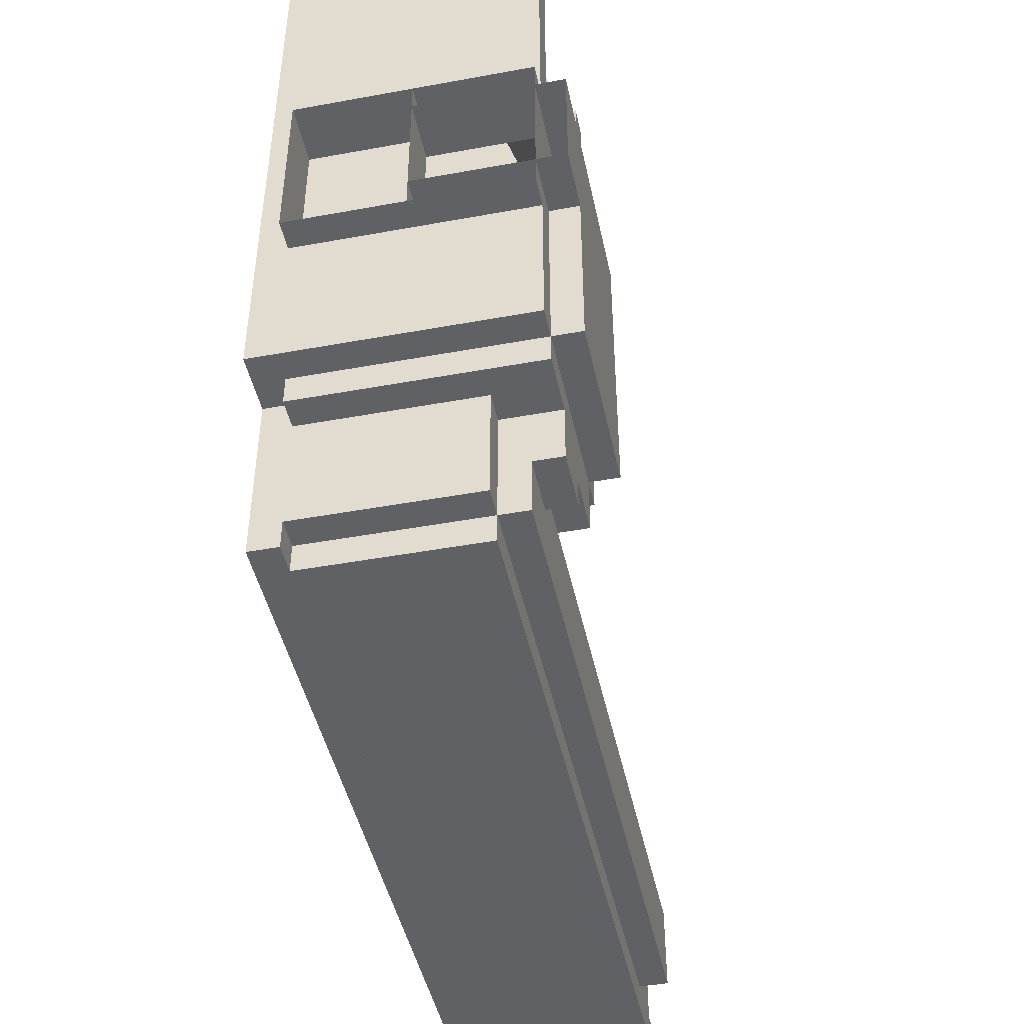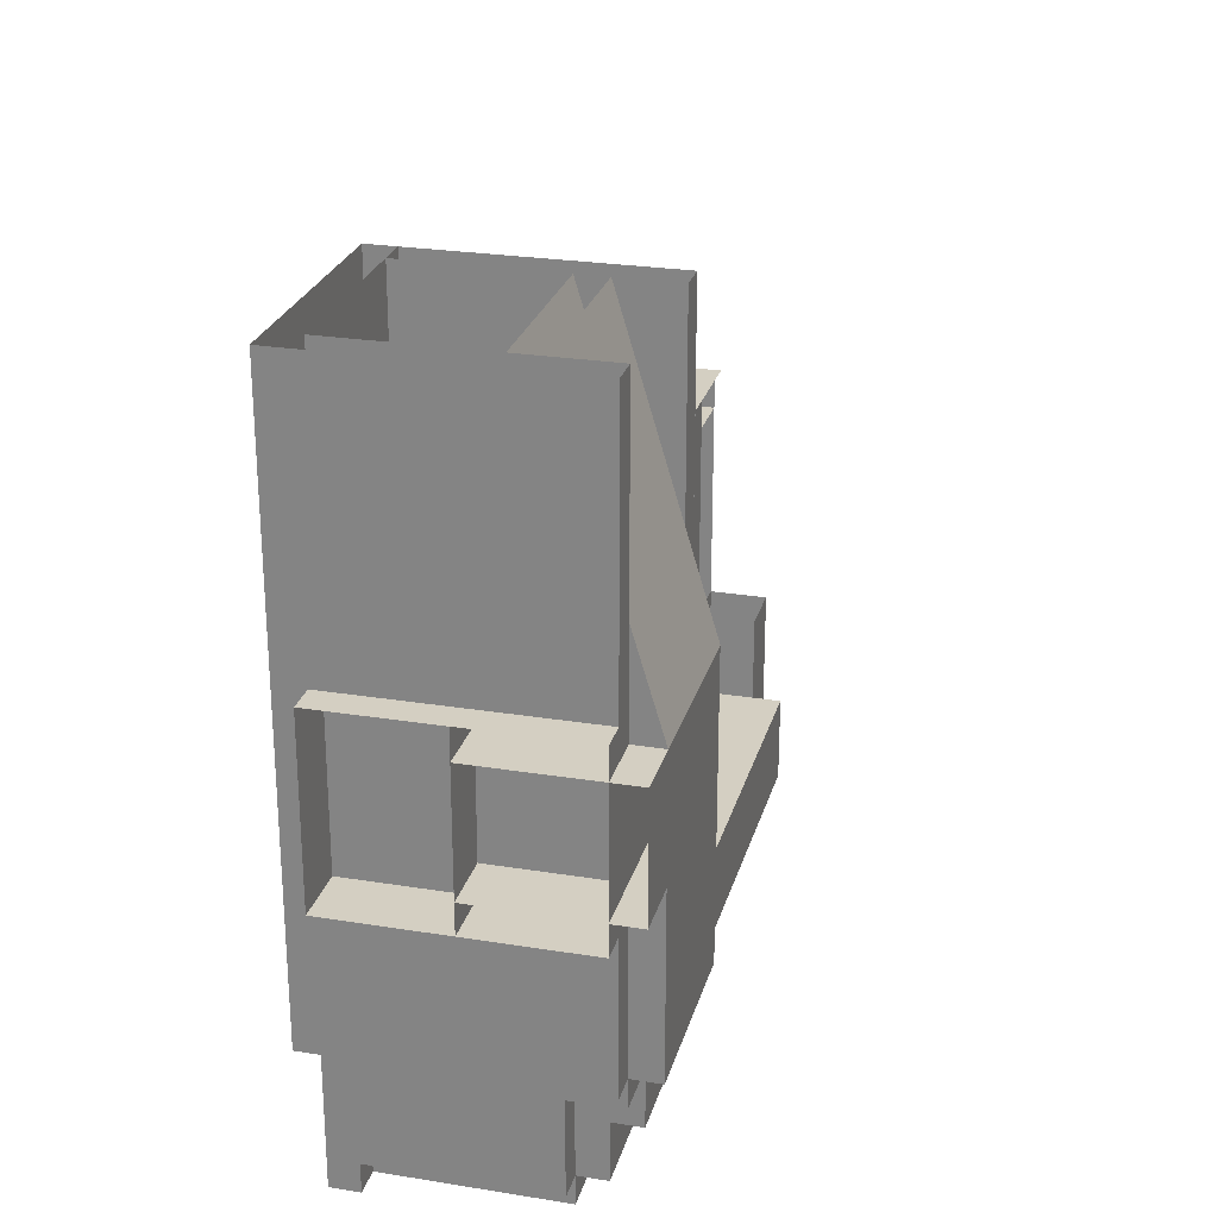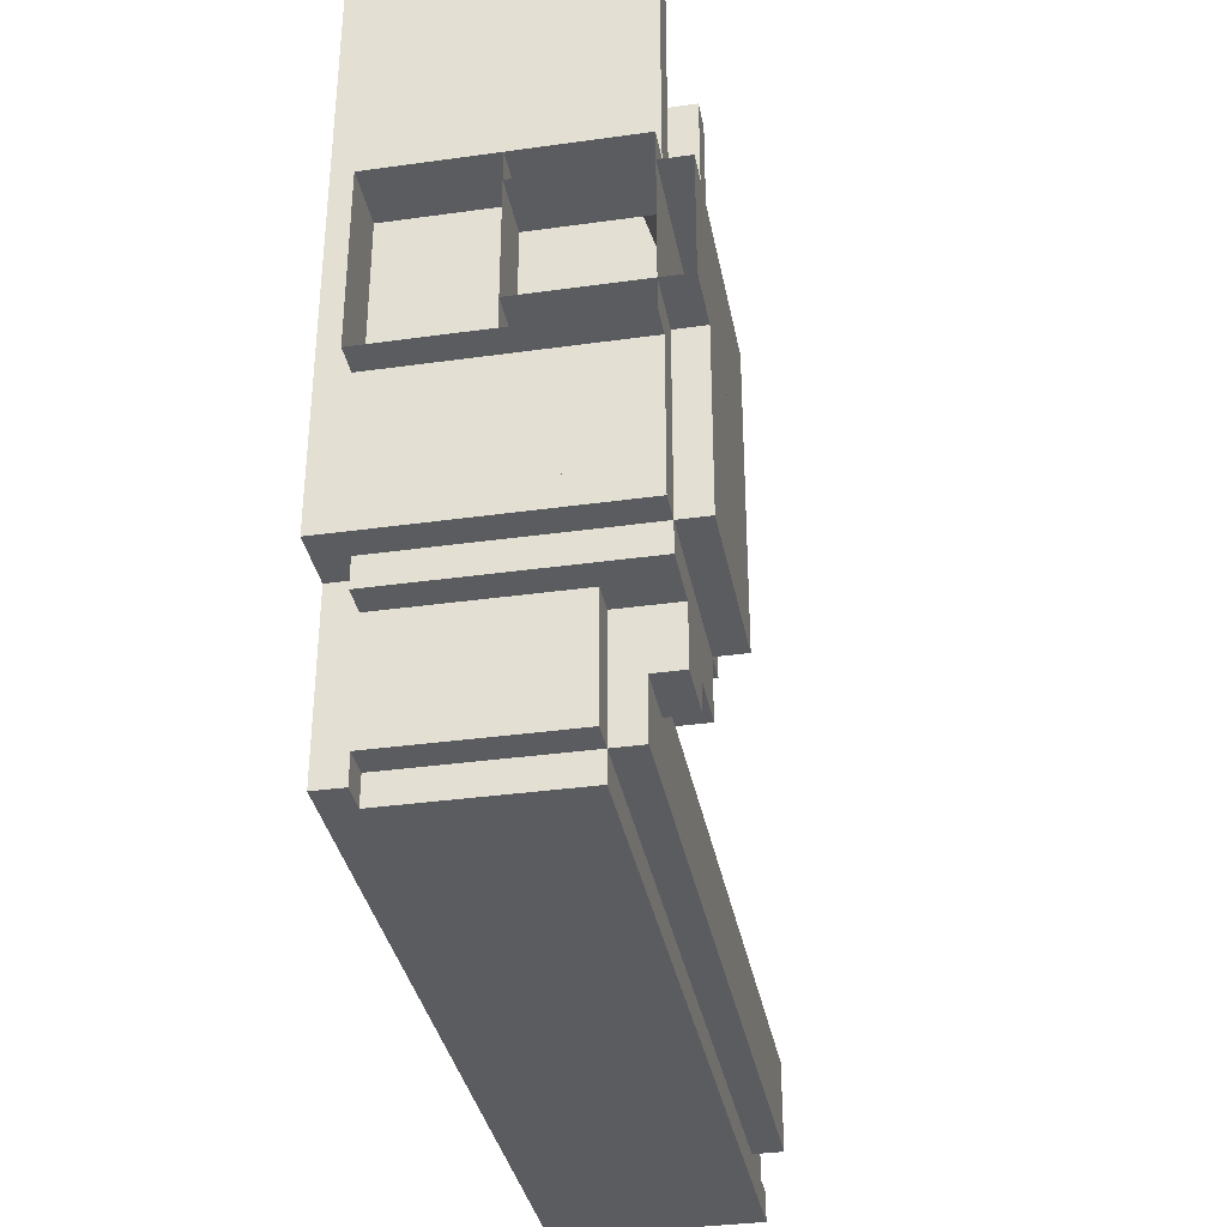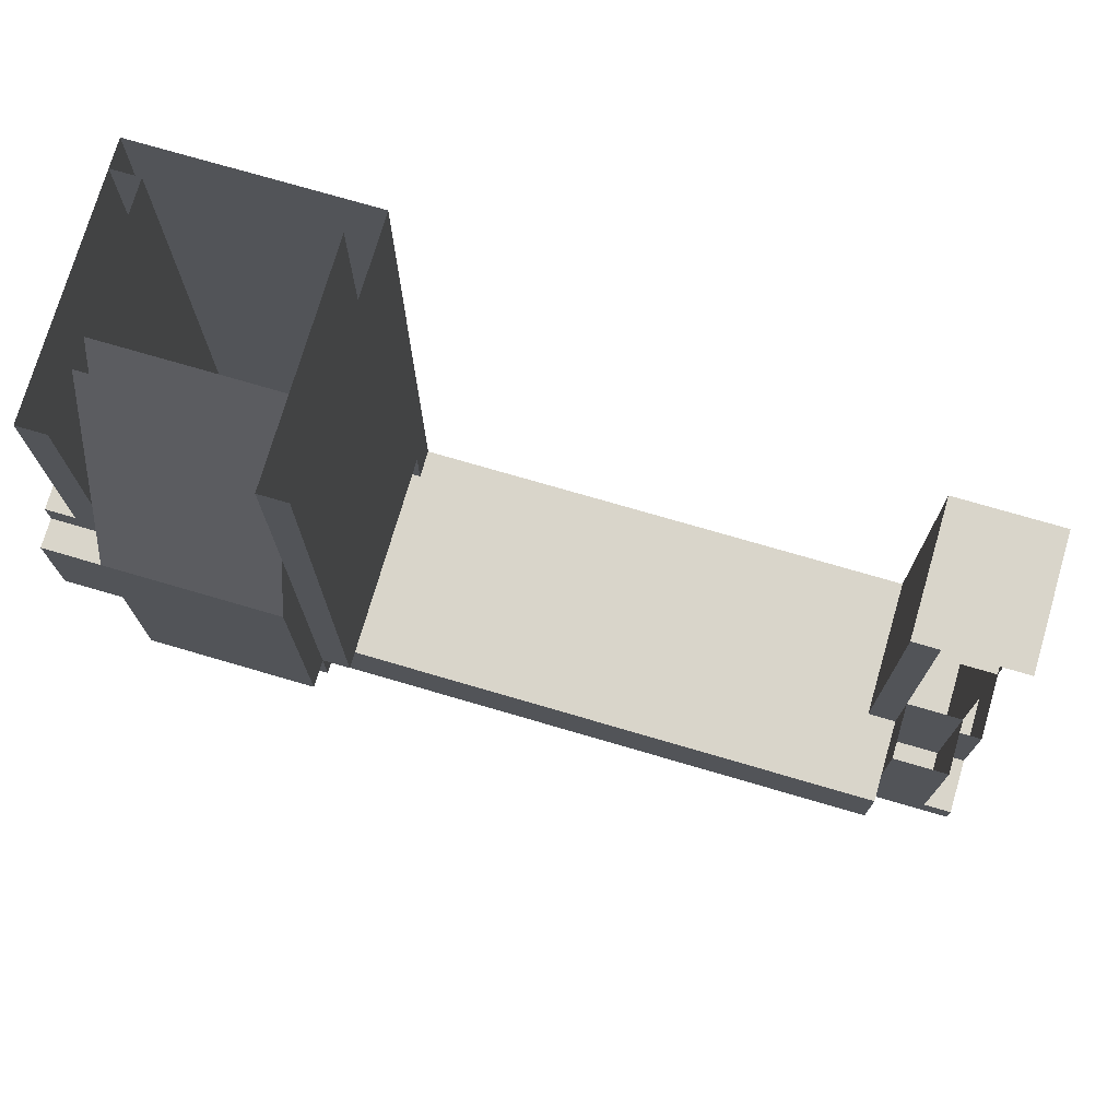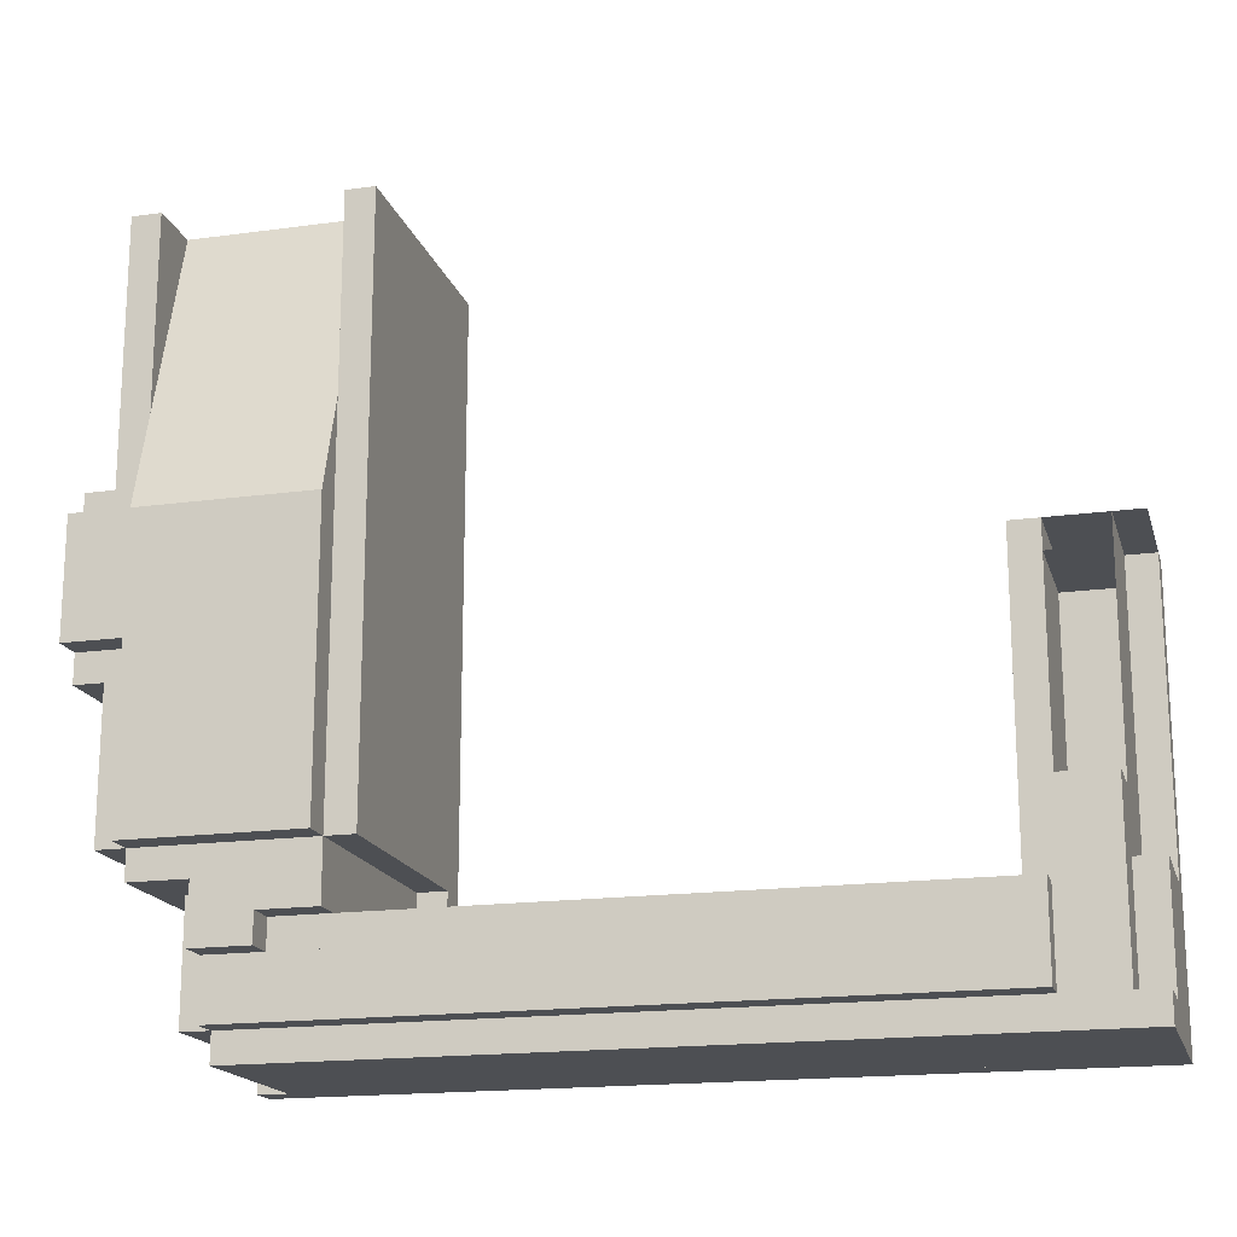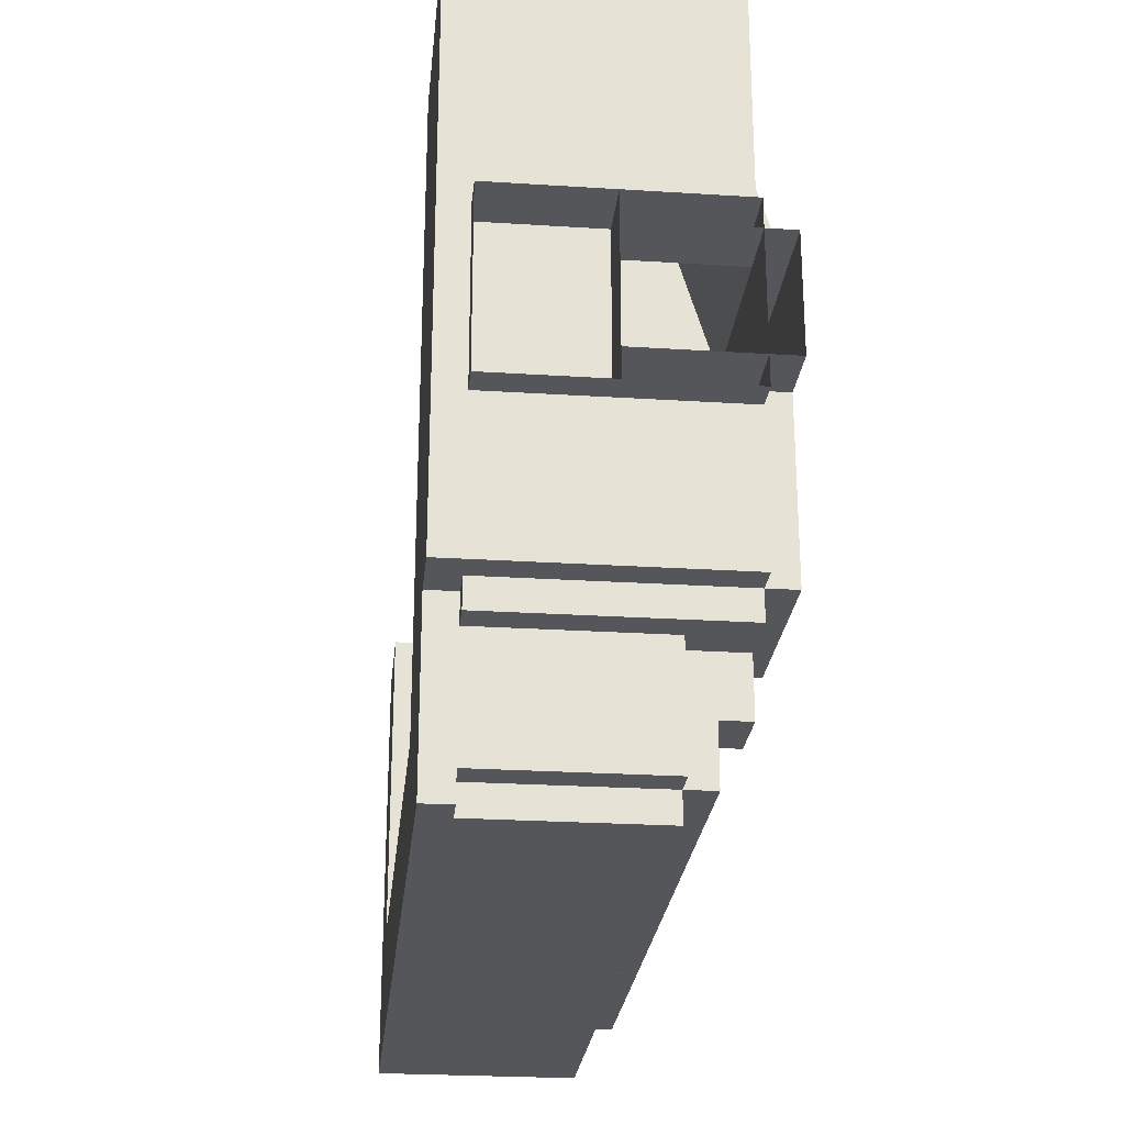
<metadata>
{"format":"obj","ext":"obj","renderer":"f3d","projection":"perspective","resolution":1024,"background":"white","views":[{"elev":-45.5,"azim":-78.1,"up":"+Z"},{"elev":25.5,"azim":-75.5,"up":"+Z"},{"elev":-34.8,"azim":-79.4,"up":"+Z"},{"elev":74.5,"azim":16.3,"up":"+Z"},{"elev":-17.6,"azim":15.1,"up":"+Z"},{"elev":-25.6,"azim":-95.8,"up":"+Z"}]}
</metadata>
<code>
v 31 -4 -7
v 23 -4 -7
v 23 -5 -7
v 31 -5 -7
v 23 -5 -11
v 31 -5 -11
v 23 -4 -11
v 31 -4 -11
v 25 -4 -11
v 23 -4 -12
v 25 -4 -12
v 23 0 -12
v 25 0 -12
v 25 0 -6
v 23 0 -6
v 23 -4 -6
v 25 -4 -6
v 25 -4 -7
v 24 0 -6
v 24 0 2
v 24 4 2
v 24 4 -6
v 24 -4 -6
v 24 -4 3
v 24 0 3
v 25 -4 3
v 24 4 3
v 25 -5 -7
v 25 -2 3
v 25 -1 3
v 31 -2 3
v 31 -1 3
v 32 0 -17
v 31 0 -17
v 31 4 -17
v 32 4 -17
v 32 4 3
v 32 0 3
v 32 -4 3
v 31 -4 3
v 31 -4 -17
v 32 -4 -17
v 24 0 -16
v 24 0 -12
v 24 4 -12
v 24 4 -16
v 25 0 -16
v 25 4 -16
v 24 -4 -16
v 24 -4 -12
v 25 -4 -16
v 25 4 -6
v 23 4 -6
v 25 4 -12
v 23 4 -12
v 25 -4 -18
v 25 -4 -17
v 25 4 -17
v 25 4 -18
v 26 -4 -17
v 26 -4 -18
v 26 4 -18
v 26 4 -17
v 24 -4 -17
v 24 4 -17
v 27 -4 -17
v 27 -4 -18
v 27 4 -18
v 27 4 -17
v 27 -4 -20
v 27 -2 -17
v 27 -2 -20
v 29 -4 -17
v 29 -4 -20
v 29 -2 -20
v 29 -2 -17
v 30 -4 -17
v 29 -4 -19
v 30 -4 -19
v 29 4 -19
v 30 4 -19
v 30 4 -17
v 31 -4 -19
v 31 4 -19
v 27 -2 -23
v 27 -2 -22
v 27 4 -22
v 27 4 -23
v 35 -2 -22
v 35 -2 -23
v 35 4 -23
v 26 -2 -22
v 26 -2 -18
v 26 4 -22
v 27 -2 -18
v 26 4 -23
v 26 5 -17
v 26 5 -23
v 32 5 -23
v 32 5 -17
v 32 4 -23
v 27 -3 -22
v 27 -3 -20
v 35 -3 -20
v 35 -3 -22
v 35 4 -19
v 29 -3 -19
v 35 -3 -19
v 29 -3 -20
v 51 4 -19
v 51 -3 -19
v 51 -3 -20
v 51 -3 -22
v 51 -2 -22
v 51 -2 -20
v 54 -2 -22
v 54 -2 -23
v 54 4 -23
v 54 4 -22
v 50 5 -19
v 32 5 -19
v 32 4 -19
v 50 4 -19
v 50 5 -23
v 50 4 -23
v 53 -2 -16
v 51 -2 -16
v 53 -2 -22
v 53 0 -22
v 53 0 -16
v 54 0 -18
v 53 0 -18
v 54 0 -22
v 54 4 -18
v 24 5 3
v 24 5 -17
v 32 5 3
v 25 -5 -17
v 25 -5 -11
v 31 -5 -17
v 54 4 -8
v 53 4 -8
v 53 0 -8
v 54 0 -8
v 51 4 -8
v 51 0 -8
v 50 0 -19
v 50 0 -8
v 50 4 -8
v 51 0 -19
v 50 5 -8
v 54 5 -8
v 54 5 -23
v 25 0 -11
v 23 0 -11
v 23 0 -7
v 25 0 -7
v 29 4 -17
v 25 4 2
v 25 0 2
v 31 0 3
v 31 4 3
v 25 0 3
v 25 4 3
v 35 4 -22
v 35 -2 -20
v 29 4 -20
v 35 4 -20
v 51 4 -20
v 51 0 -16
v 51 0 -22
v 53 4 -18
v 53 4 -22
v 53 0 -9
v 51 0 -9
v 51 4 -9
v 53 4 -9
o entity9
f 1 2 3 4
f 4 3 5 6
f 6 5 7 8
f 8 1 4 6
f 9 7 10 11
f 11 10 12 13
f 14 15 16 17
f 17 16 2 18
f 19 20 21 22
f 23 24 25 19
f 26 24 23 17
f 20 25 27 21
f 28 29 30 18
f 31 29 28 4
f 1 32 31 4
f 33 34 35 36
f 36 37 38 33
f 39 40 41 42
f 42 41 34 33
f 33 38 39 42
f 43 44 45 46
f 47 43 46 48
f 49 50 44 43
f 11 50 49 51
f 51 49 43 47
f 52 53 15 14
f 54 55 53 52
f 13 12 55 54
f 56 57 58 59
f 60 57 56 61
f 62 59 58 63
f 61 56 59 62
f 64 49 46 65
f 51 49 64 57
f 57 64 65 58
f 61 60 63 62
f 66 60 61 67
f 68 62 63 69
f 67 61 62 68
f 70 66 71 72
f 73 66 70 74
f 74 70 72 75
f 75 76 73 74
f 77 73 78 79
f 79 78 80 81
f 81 82 77 79
f 41 77 79 83
f 83 79 81 84
f 84 35 41 83
f 85 86 87 88
f 89 86 85 90
f 90 85 88 91
f 92 93 62 94
f 95 93 92 86
f 86 92 94 87
f 96 63 97 98
f 99 98 97 100
f 101 96 98 99
f 99 100 36 101
f 102 103 72 86
f 104 103 102 105
f 105 102 86 89
f 106 80 107 108
f 108 107 109 104
f 110 106 108 111
f 111 108 104 112
f 112 104 105 113
f 113 105 89 114
f 114 115 112 113
f 116 89 90 117
f 117 90 91 118
f 118 119 116 117
f 120 121 122 123
f 124 99 121 120
f 125 101 99 124
f 126 127 114 128
f 129 130 126 128
f 131 132 129 133
f 119 134 131 133
f 65 27 135 136
f 100 136 135 137
f 36 65 136 100
f 100 137 37 36
f 138 139 9 57
f 6 139 138 140
f 140 138 57 41
f 41 8 6 140
f 141 142 143 144
f 142 145 146 143
f 147 148 149 123
f 145 149 148 146
f 146 148 147 150
f 125 149 151 124
f 152 151 149 141
f 153 124 151 152
f 118 125 124 153
f 153 152 141 118
f 8 7 2 1
f 1 18 30 32
f 41 57 9 8
f 154 155 7 9
f 13 154 9 11
f 18 2 156 157
f 157 14 17 18
f 14 15 12 13
f 69 63 60 66
f 76 71 66 73
f 82 158 73 77
f 52 159 160 14
f 34 161 162 35
f 48 54 13 47
f 54 52 14 13
f 14 163 26 17
f 41 40 161 34
f 47 13 11 51
f 159 164 163 160
f 63 58 57 60
f 58 48 51 57
f 35 82 77 41
f 62 63 60 61
f 68 69 66 67
f 75 72 71 76
f 78 73 158 80
f 79 77 82 81
f 165 87 86 89
f 87 68 95 86
f 36 63 96 101
f 89 86 72 166
f 109 107 80 167
f 104 109 167 168
f 112 104 168 169
f 169 110 111 112
f 114 89 166 115
f 119 165 89 116
f 123 122 101 125
f 114 127 170 171
f 129 171 170 130
f 129 132 172 173
f 132 143 142 172
f 174 175 176 177
f 110 145 146 150
f 141 149 125 118
f 37 27 65 36

</code>
